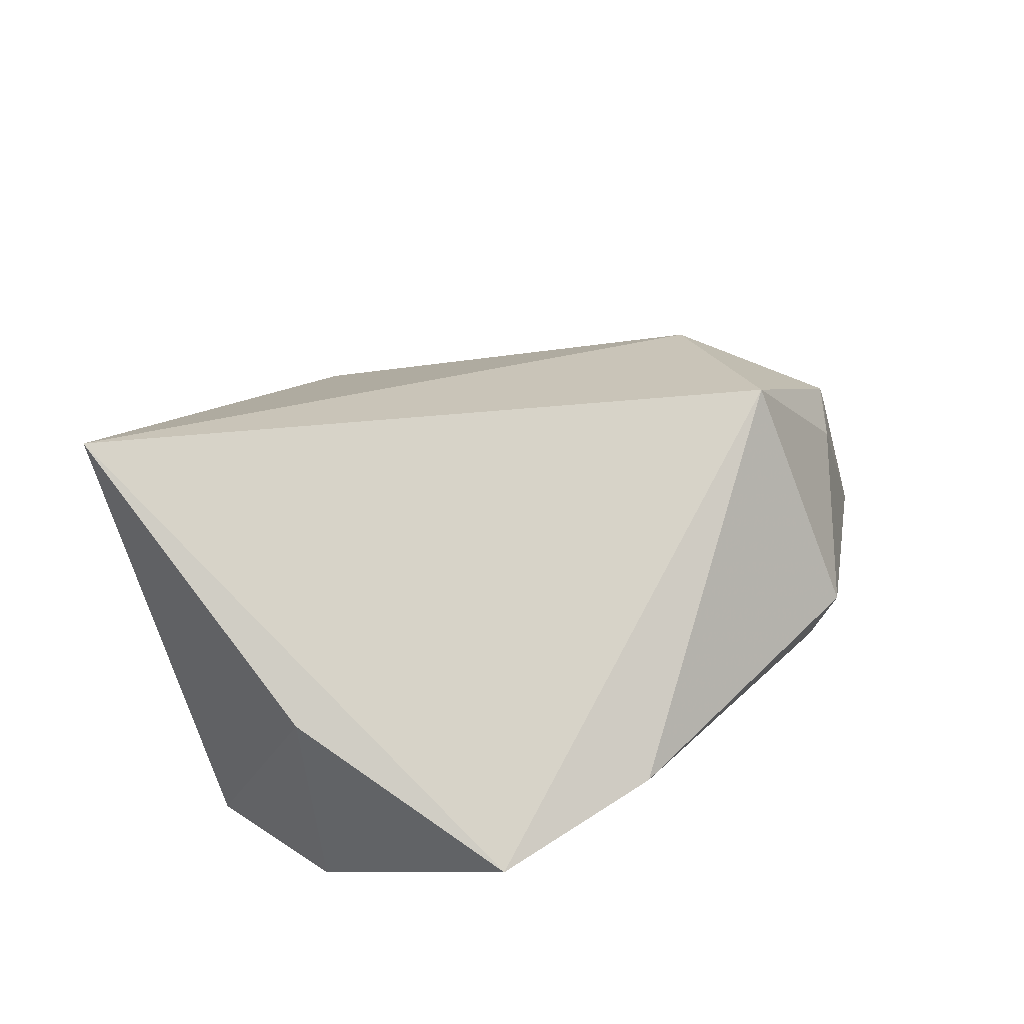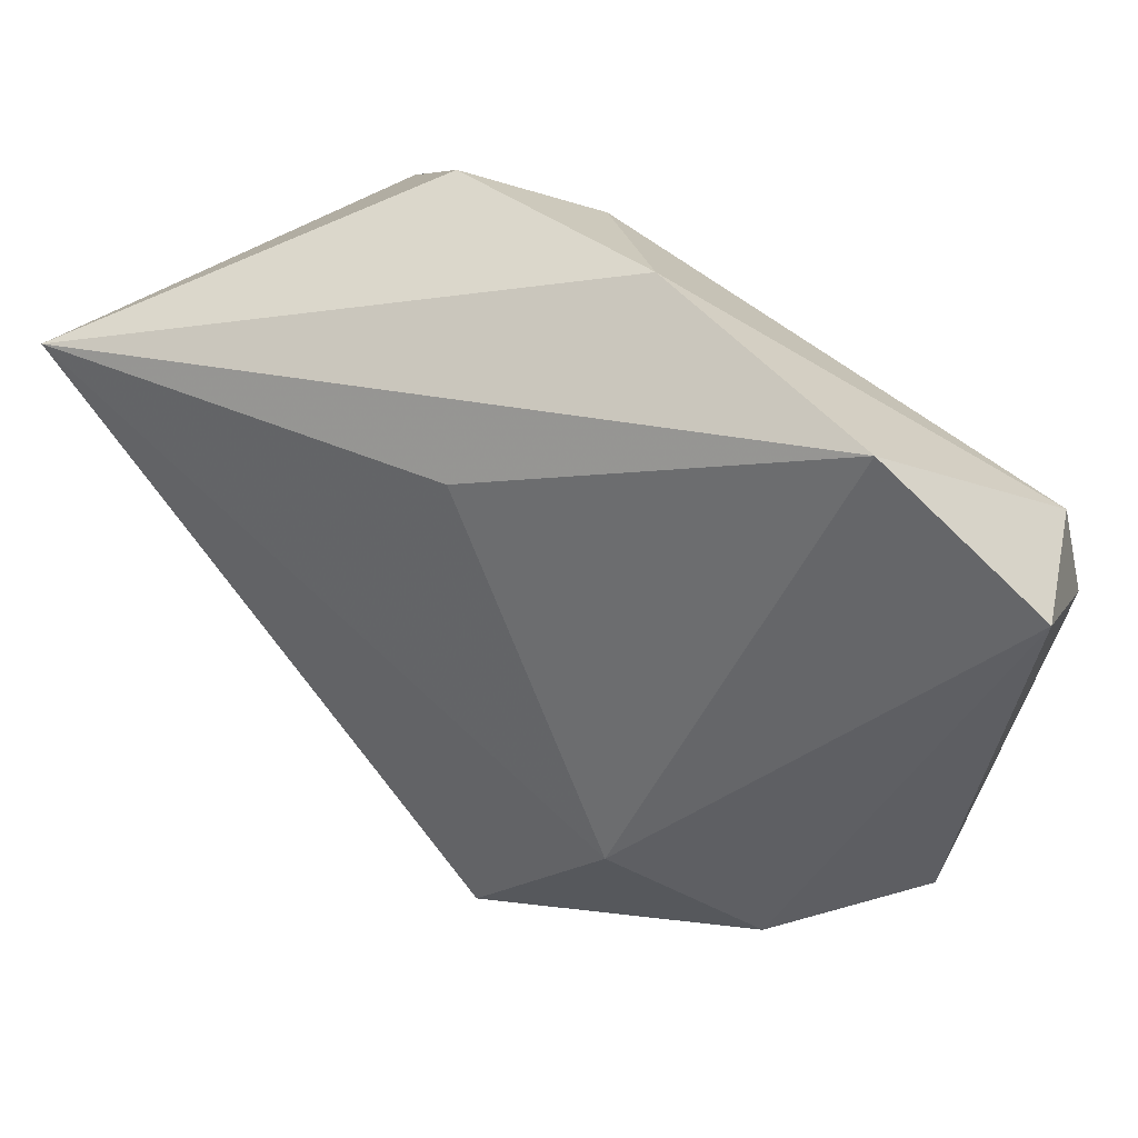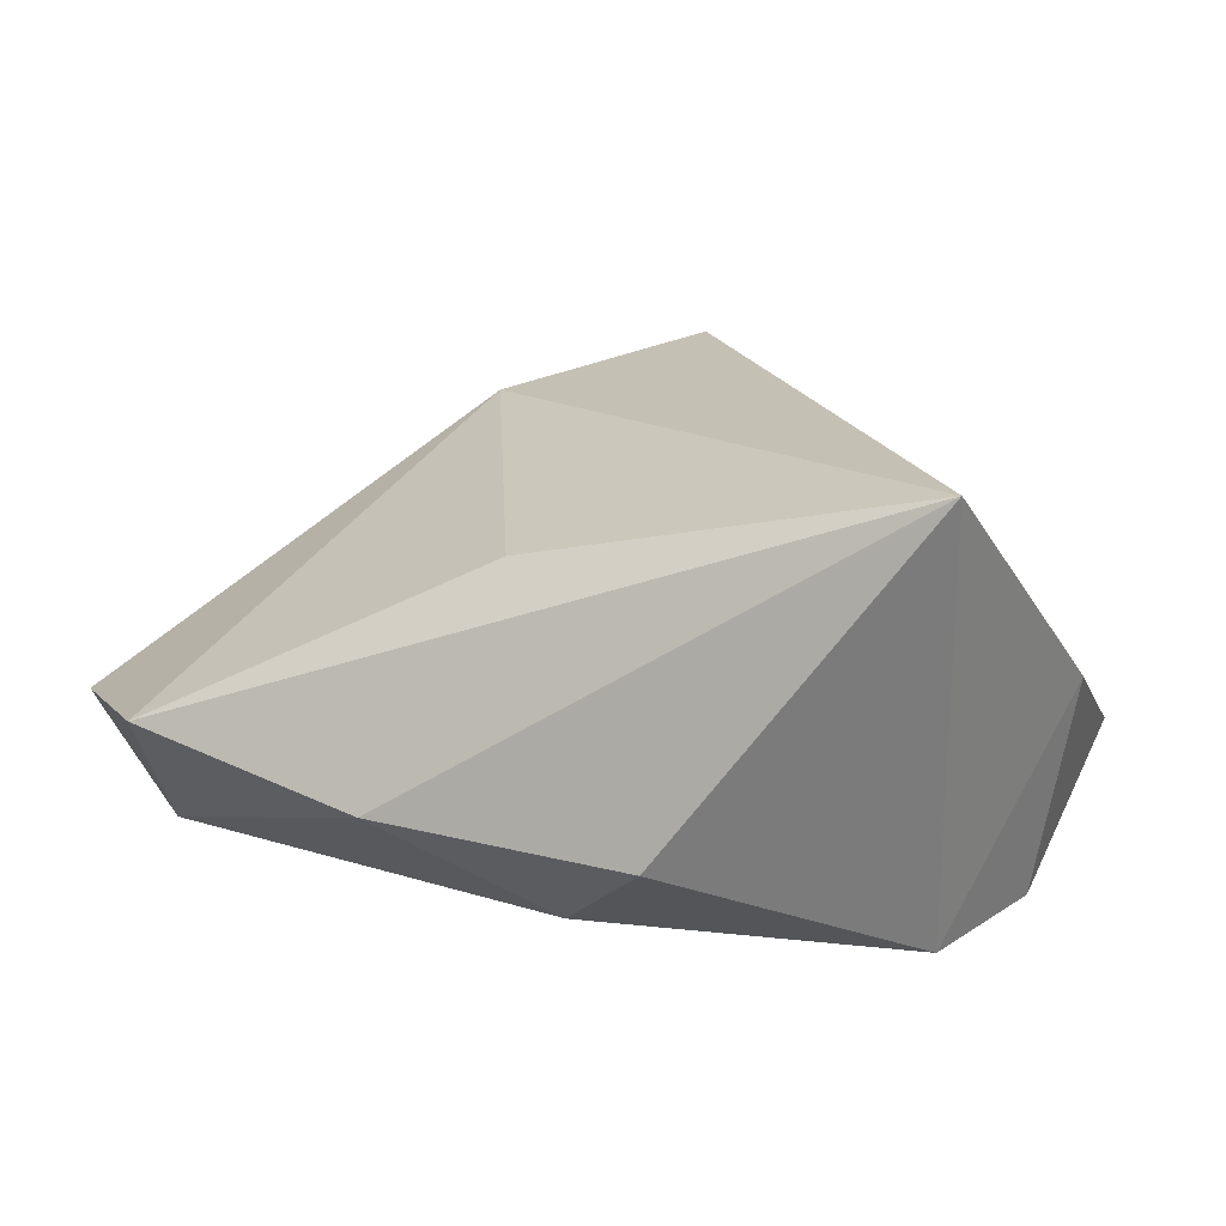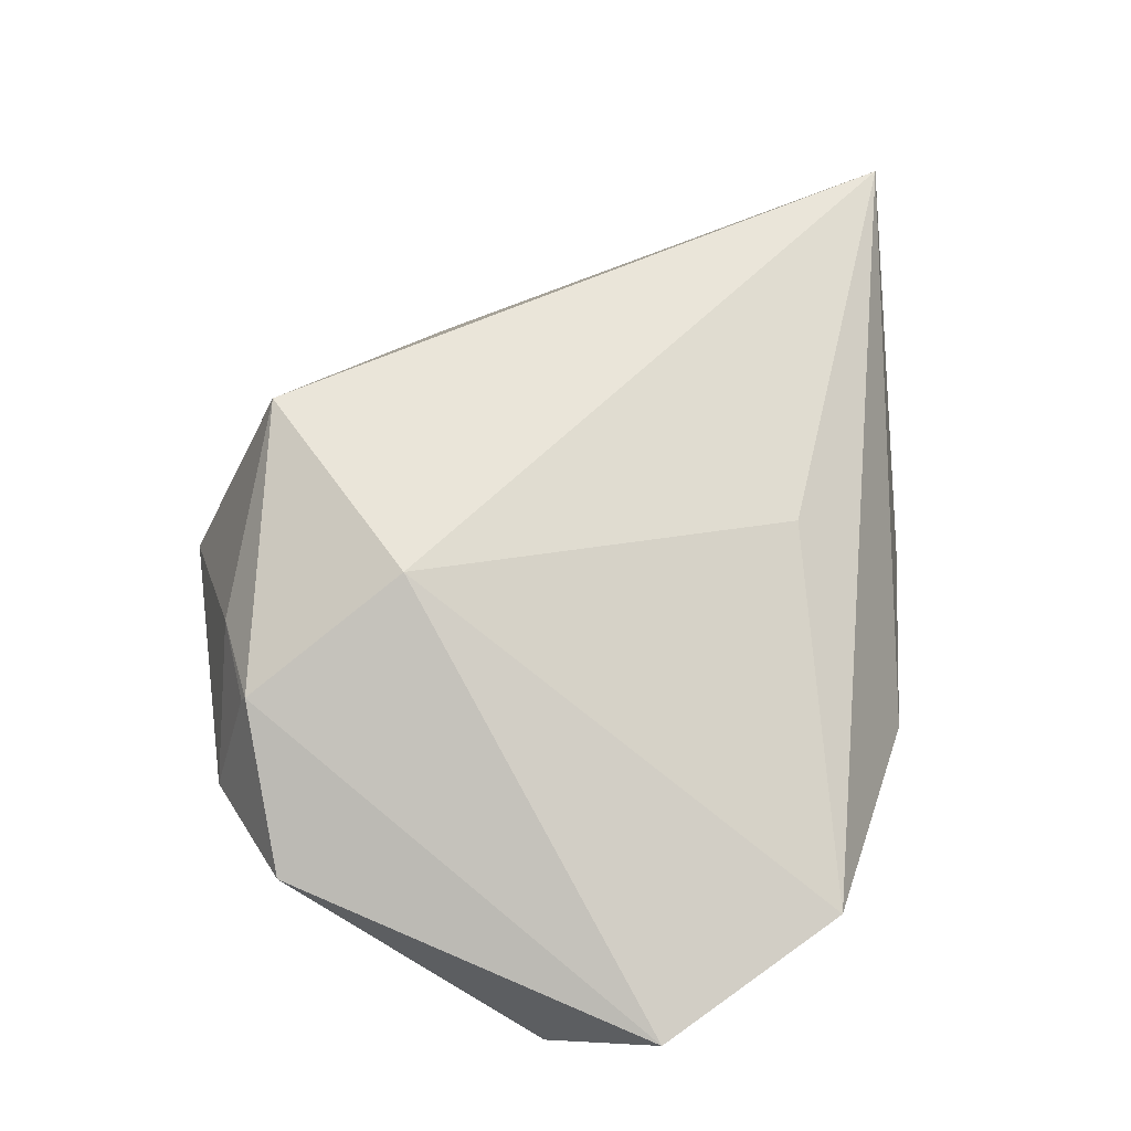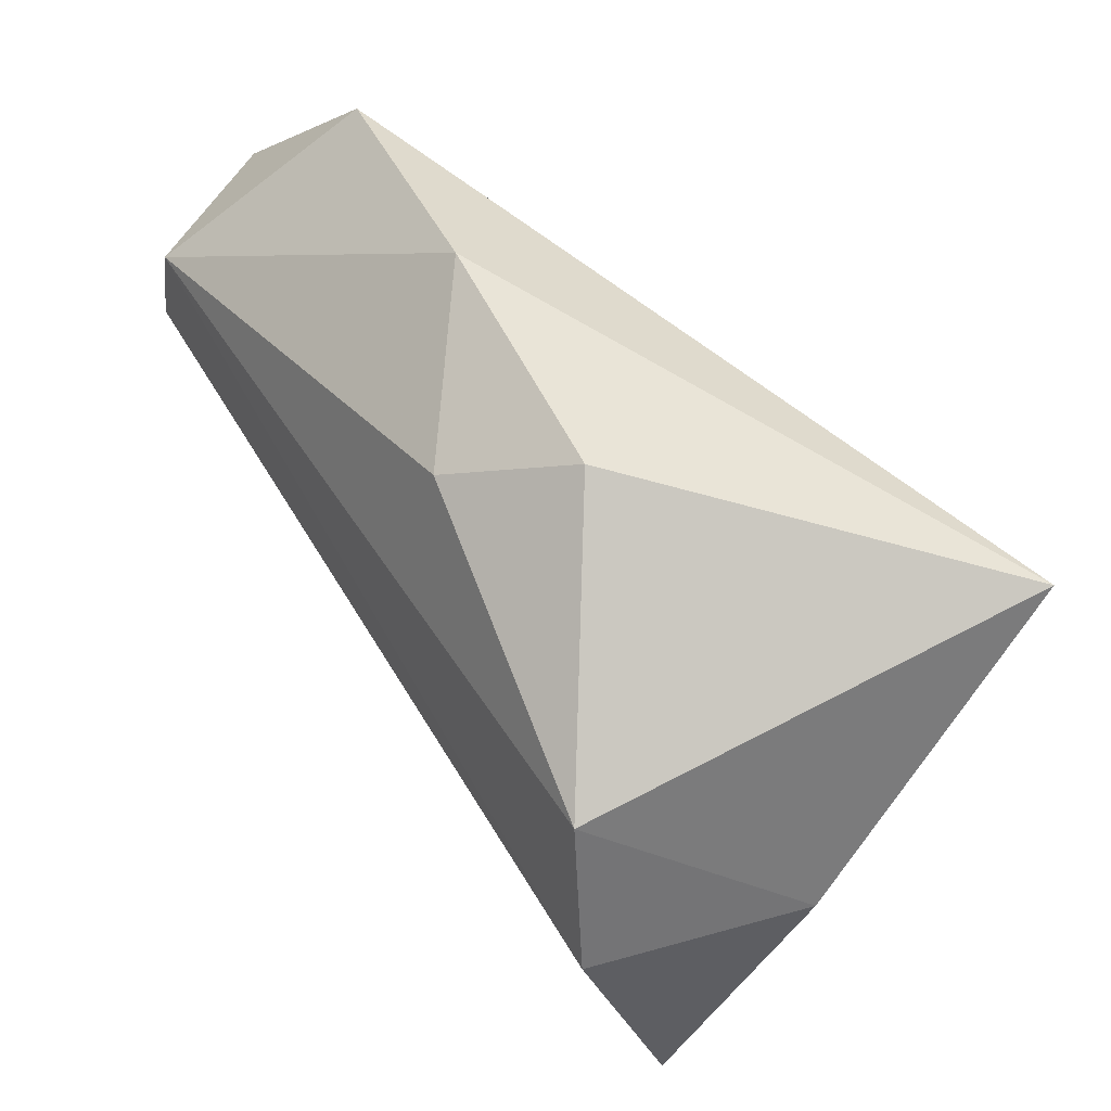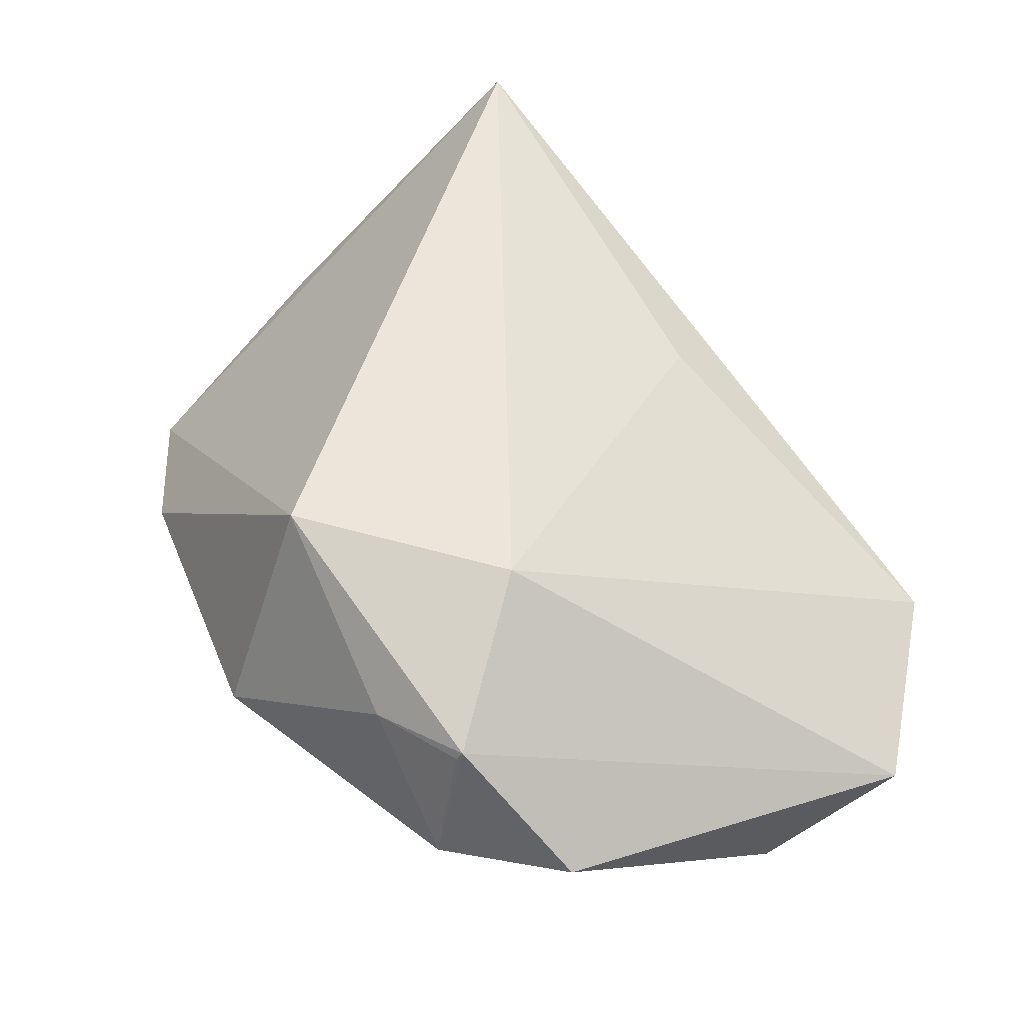
<metadata>
{"format":"obj","ext":"obj","renderer":"f3d","projection":"perspective","resolution":1024,"background":"white","views":[{"elev":31.1,"azim":-52.1,"up":"+Z"},{"elev":56.4,"azim":40.3,"up":"+Y"},{"elev":17.3,"azim":-147.1,"up":"+Z"},{"elev":50.7,"azim":109.2,"up":"+Z"},{"elev":40.1,"azim":-121.3,"up":"+Y"},{"elev":51.7,"azim":64.7,"up":"+Z"}]}
</metadata>
<code>
v 0.04228 -0.02665 0.01383
v -0.02504 -0.04432 -0.006434
v 0.04198 -0.02737 0.01266
v 0.01409 -0.04713 0.0009948
v 0.005371 0.04373 -0.008364
v -0.001791 0.02658 0.01694
v 0.0558 -0.01815 -0.0001961
v 0.05746 0.02916 -0.008062
v -0.04427 -0.03695 -0.01192
v 0.01195 -0.04468 -0.004582
v 0.05345 0.01347 -0.02355
v 0.04919 0.02412 -0.02442
v 0.04414 -0.03122 -0.003341
v 0.05042 0.00387 -0.01979
v 0.01095 -0.03531 0.02947
v -0.01134 0.03 -0.02088
v 0.03676 0.04435 -0.00366
v -0.04506 0.00938 -0.02442
v -0.02456 0.03614 -0.01068
v 0.02665 -0.01266 0.02425
v -0.05163 0.02203 0.02955
v -0.05163 -0.01105 0.002075
v 0.03227 -0.03373 0.01321
v -0.04682 -0.01008 -0.02442
f 21 9 15
f 21 15 20
f 15 4 23
f 2 15 9
f 2 4 15
f 17 20 8
f 7 11 8
f 8 12 17
f 8 11 12
f 1 20 15
f 15 23 1
f 7 8 1
f 1 8 20
f 6 17 21
f 21 20 6
f 6 20 17
f 13 11 7
f 13 23 4
f 7 1 13
f 22 9 21
f 21 18 22
f 4 2 10
f 10 13 4
f 10 2 9
f 3 1 23
f 23 13 3
f 3 13 1
f 9 22 24
f 24 22 18
f 24 10 9
f 11 10 24
f 12 11 24
f 24 18 12
f 12 18 16
f 11 13 14
f 14 10 11
f 13 10 14
f 17 12 5
f 12 16 5
f 21 17 5
f 19 5 16
f 19 16 18
f 21 5 19
f 19 18 21

</code>
